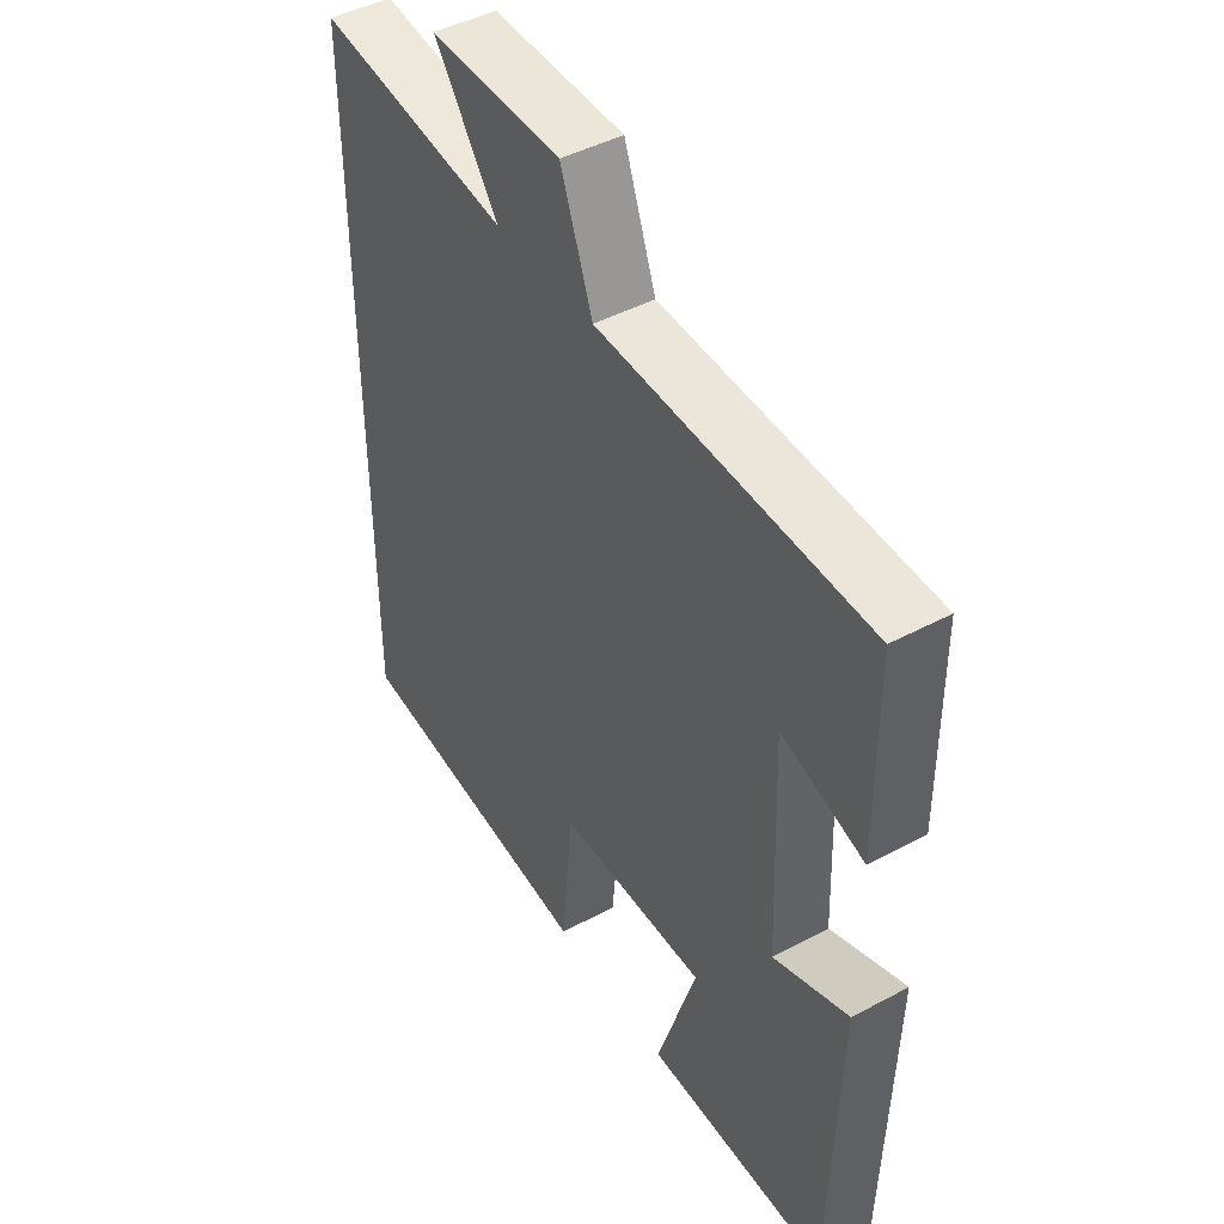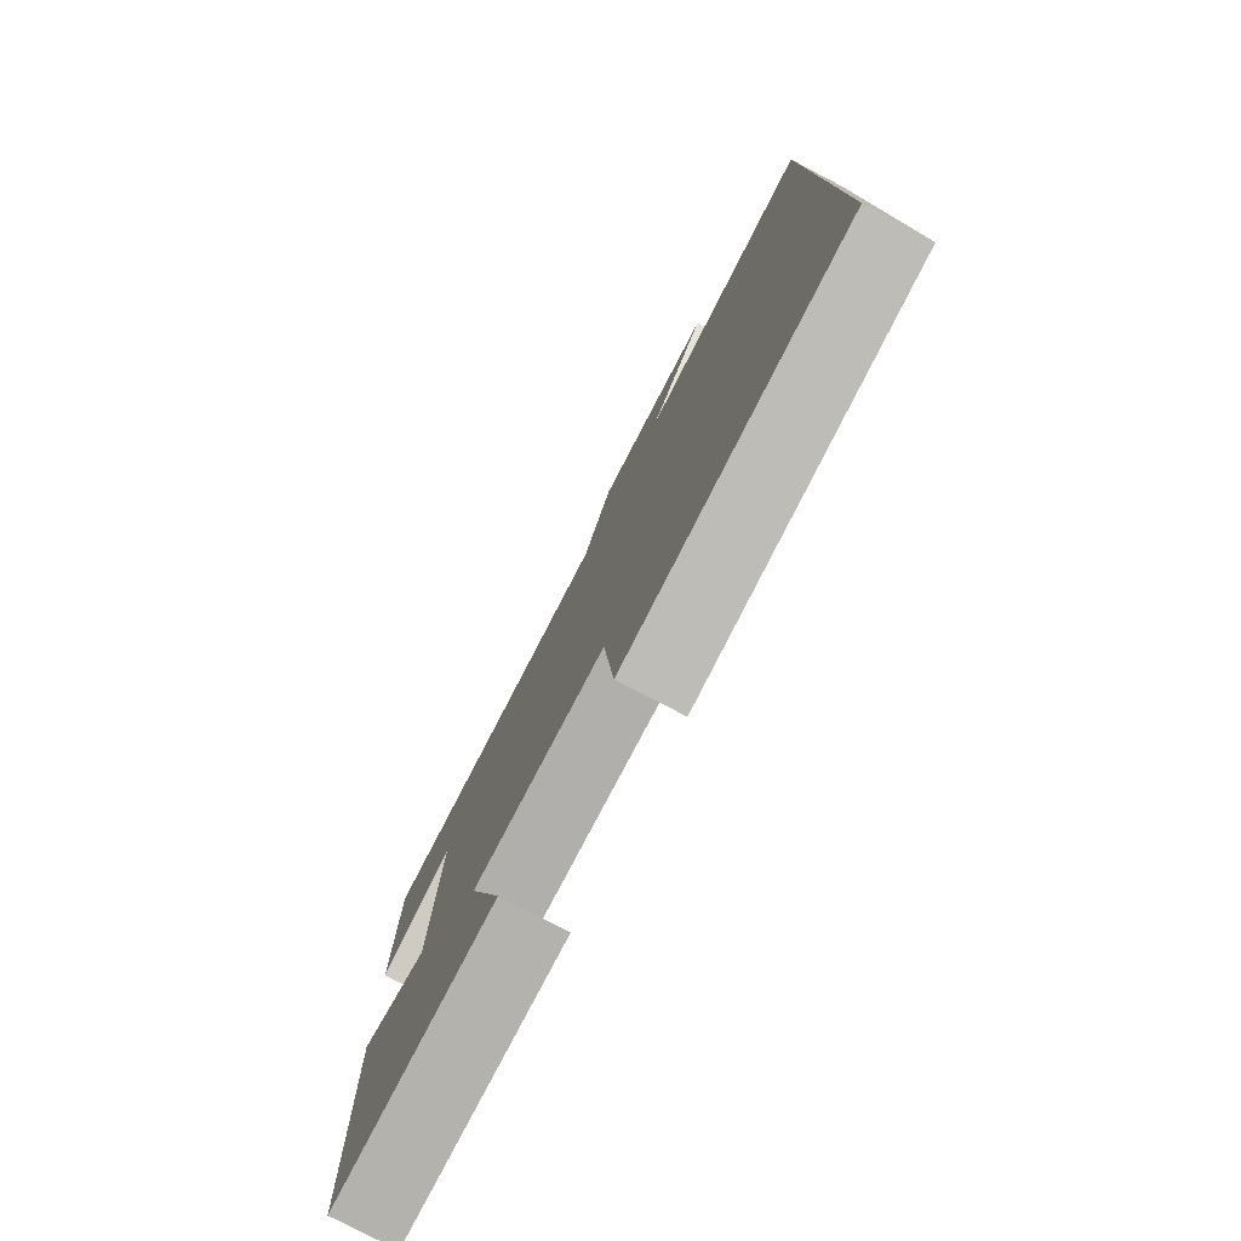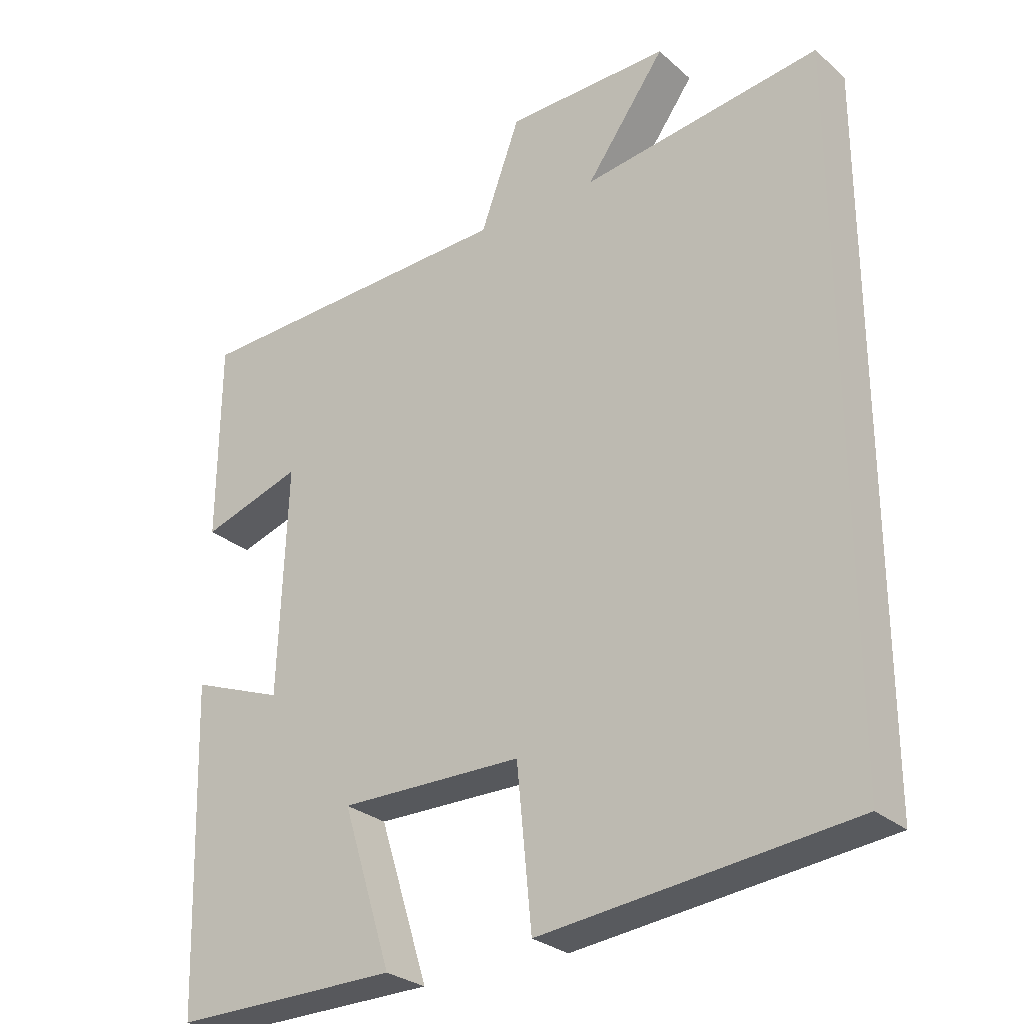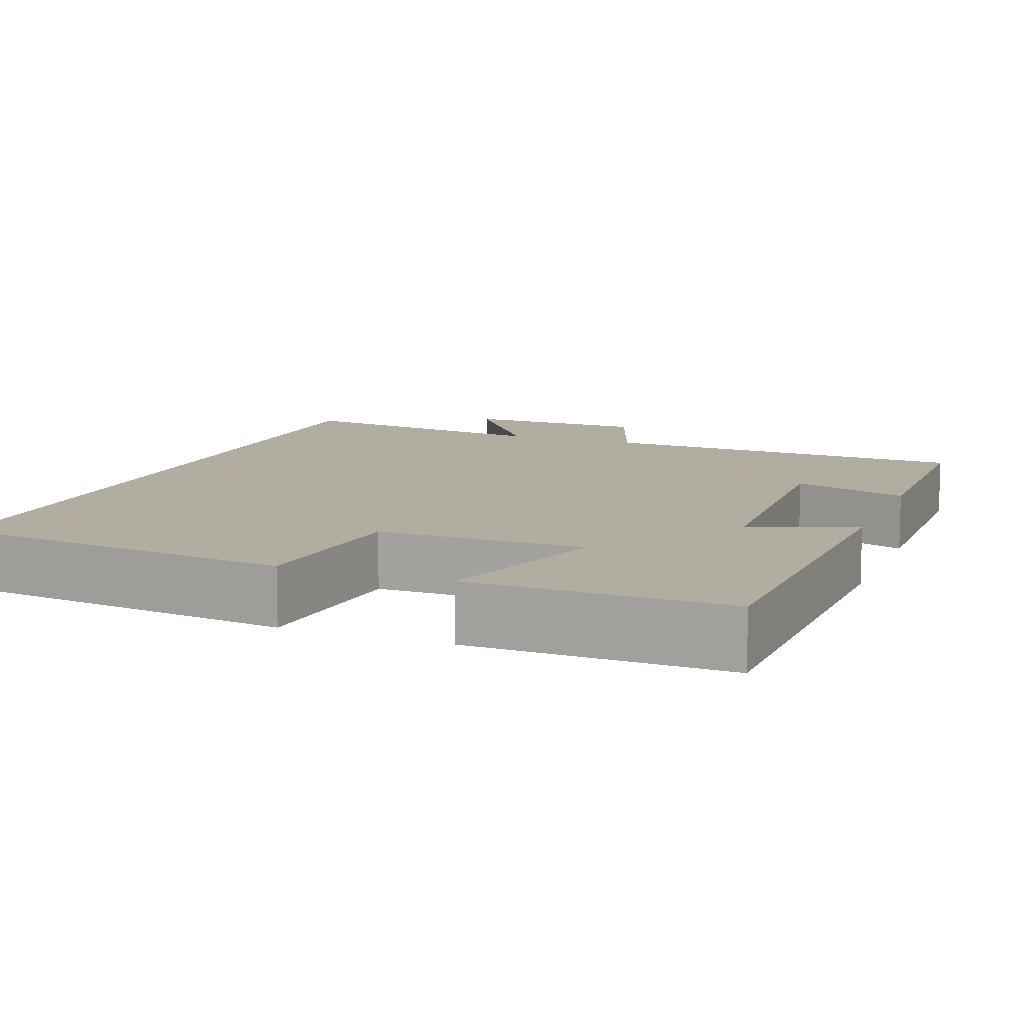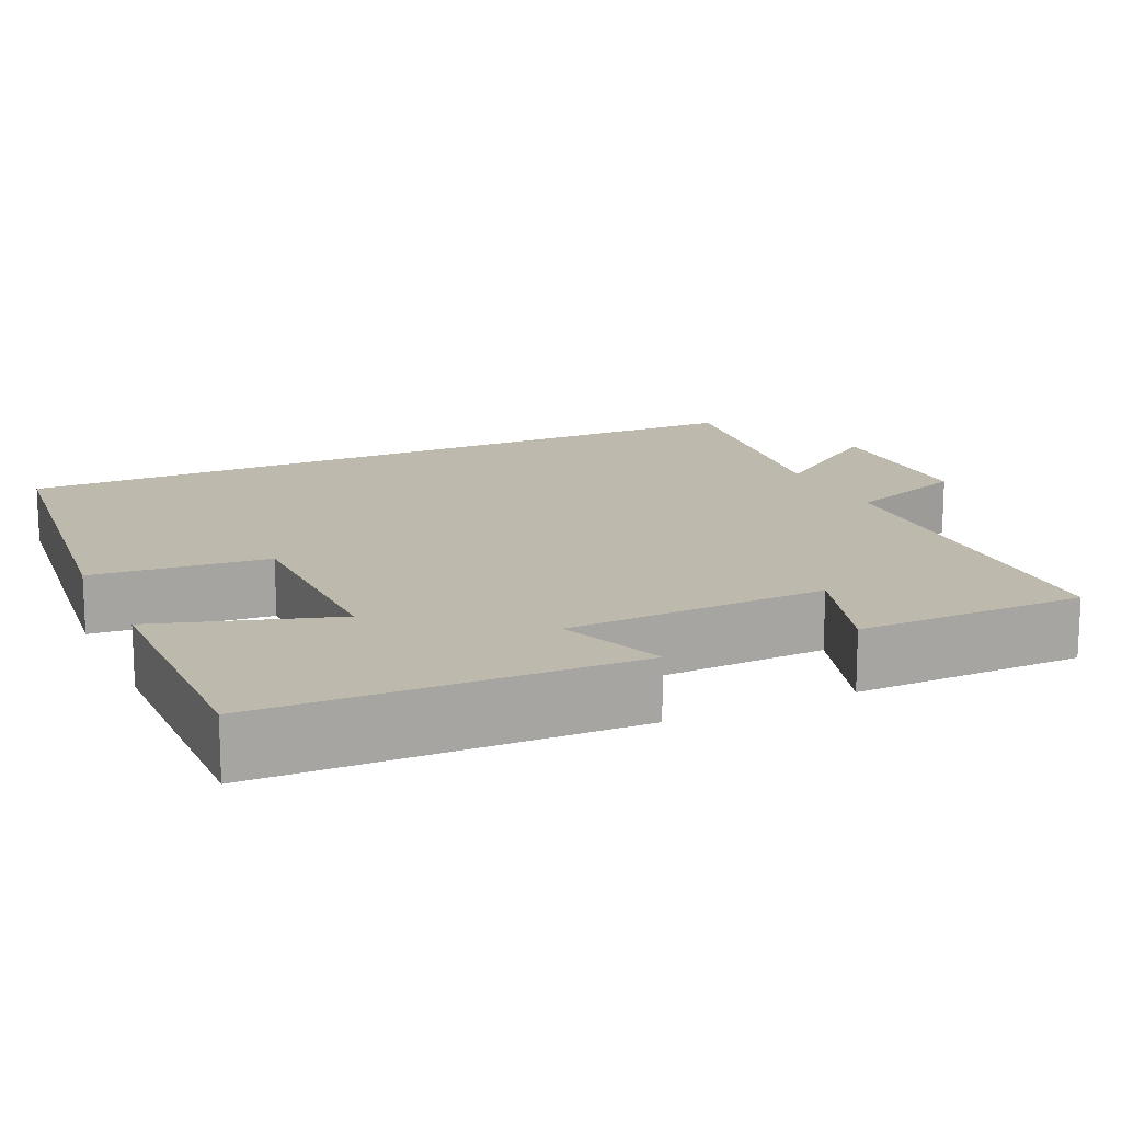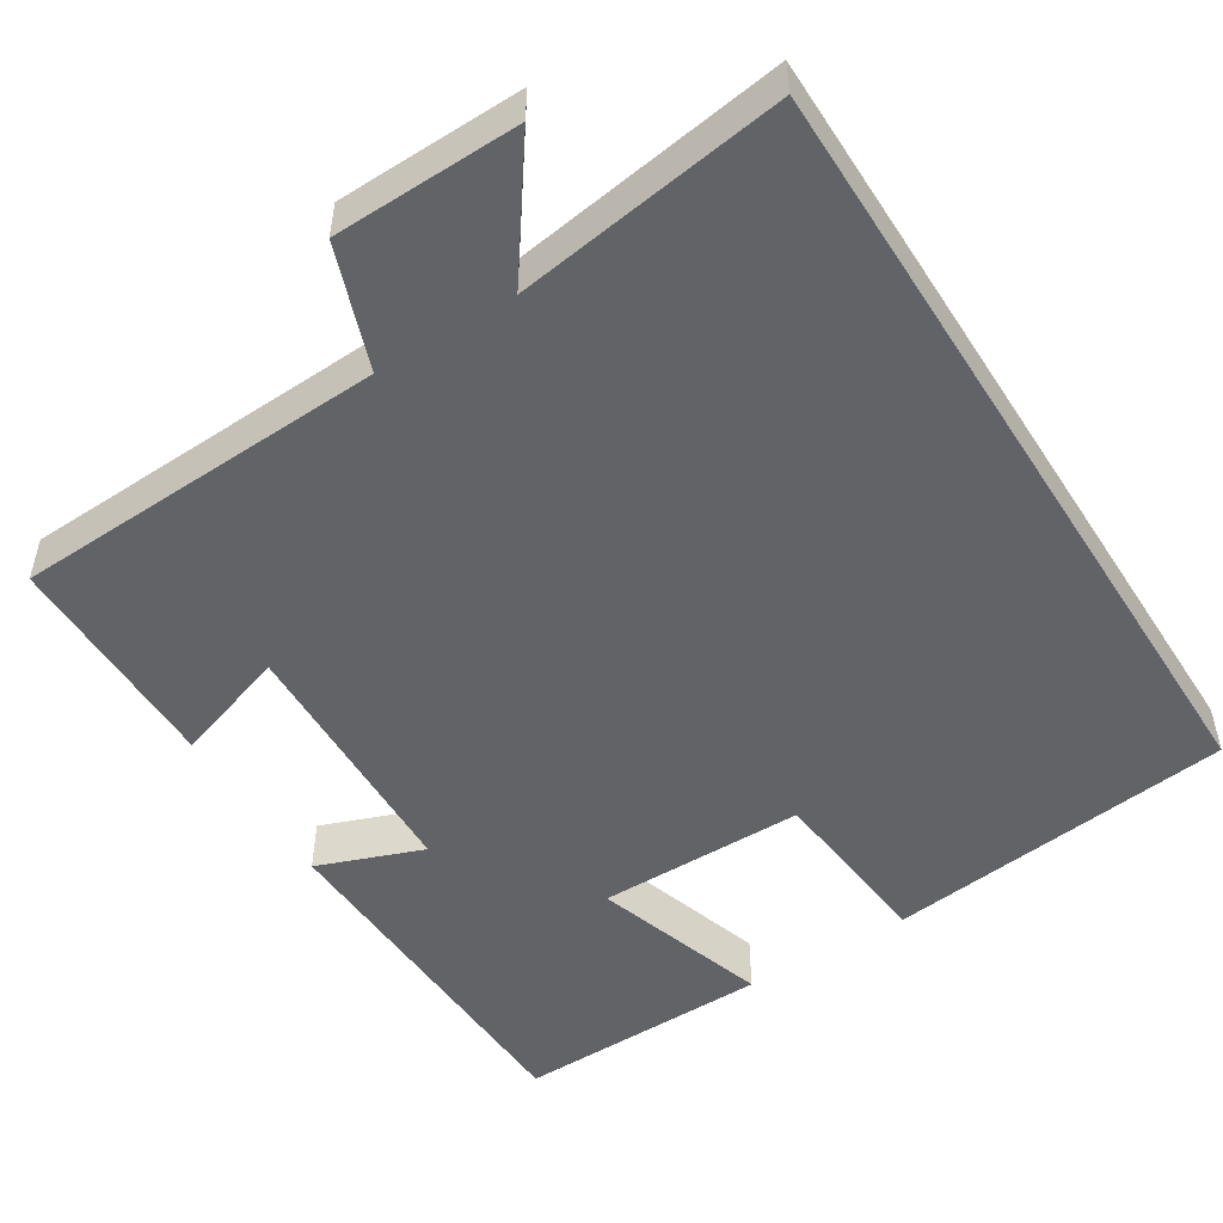
<metadata>
{"format":"obj","ext":"obj","renderer":"f3d","projection":"perspective","resolution":1024,"background":"white","views":[{"elev":45.1,"azim":-121.8,"up":"+Z"},{"elev":-78.7,"azim":62.4,"up":"+Z"},{"elev":-28.0,"azim":37.5,"up":"+Z"},{"elev":10.5,"azim":-158.7,"up":"+Y"},{"elev":15.2,"azim":-114.8,"up":"+Y"},{"elev":-50.8,"azim":32.4,"up":"+Y"}]}
</metadata>
<code>
v -0.485 0.07 -0.504
v -0.5 0.07 -0.039
v -0.366 0.07 -0.09
v -0.354 0.07 0.24
v -0.5 0.07 0.193
v -0.498 0.07 0.482
v -0.022 0.07 0.5
v 0.035 0.07 0.655
v 0.271 0.07 0.659
v 0.156 0.07 0.5
v 0.5 0.07 0.548
v 0.5 0.07 -0.45
v 0.055 0.07 -0.5
v 0.034 0.07 -0.277
v -0.23 0.07 -0.275
v -0.159 0.07 -0.5
v -0.485 0 -0.504
v -0.5 0 -0.039
v -0.366 0 -0.09
v -0.354 0 0.24
v -0.5 0 0.193
v -0.498 0 0.482
v -0.022 0 0.5
v 0.035 0 0.655
v 0.271 0 0.659
v 0.156 0 0.5
v 0.5 0 0.548
v 0.5 0 -0.45
v 0.055 0 -0.5
v 0.034 0 -0.277
v -0.23 0 -0.275
v -0.159 0 -0.5
f 1 2 3
f 16 1 3
f 15 16 3
f 14 15 3 4
f 12 13 14
f 11 12 14
f 10 11 14
f 10 14 4
f 7 8 9 10
f 6 7 10
f 5 6 10
f 4 5 10
f 19 18 17
f 19 17 32
f 19 32 31
f 20 19 31 30
f 30 29 28
f 30 28 27
f 30 27 26
f 20 30 26
f 26 25 24 23
f 26 23 22
f 26 22 21
f 26 21 20
f 1 17 18 2
f 2 18 19 3
f 3 19 20 4
f 4 20 21 5
f 5 21 22 6
f 6 22 23 7
f 7 23 24 8
f 8 24 25 9
f 9 25 26 10
f 10 26 27 11
f 11 27 28 12
f 12 28 29 13
f 13 29 30 14
f 14 30 31 15
f 15 31 32 16
f 16 32 17 1

</code>
